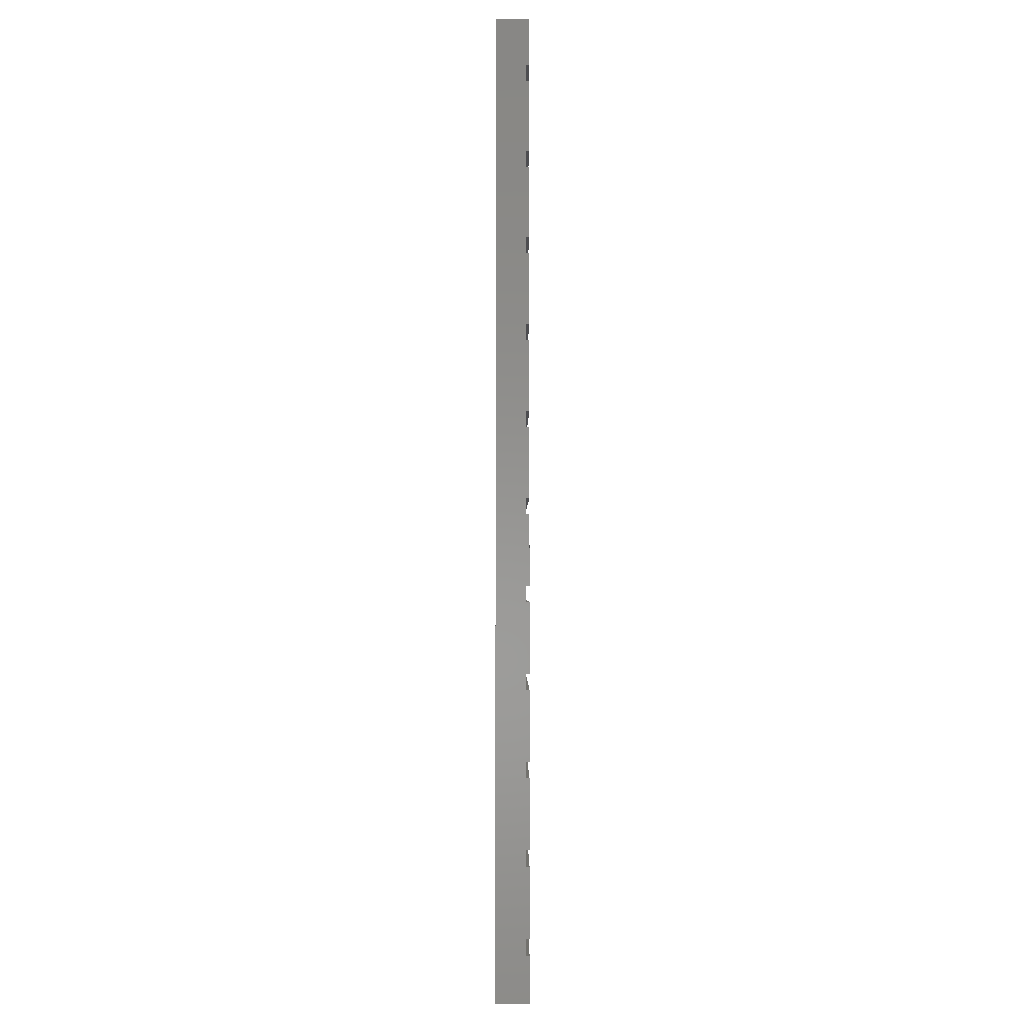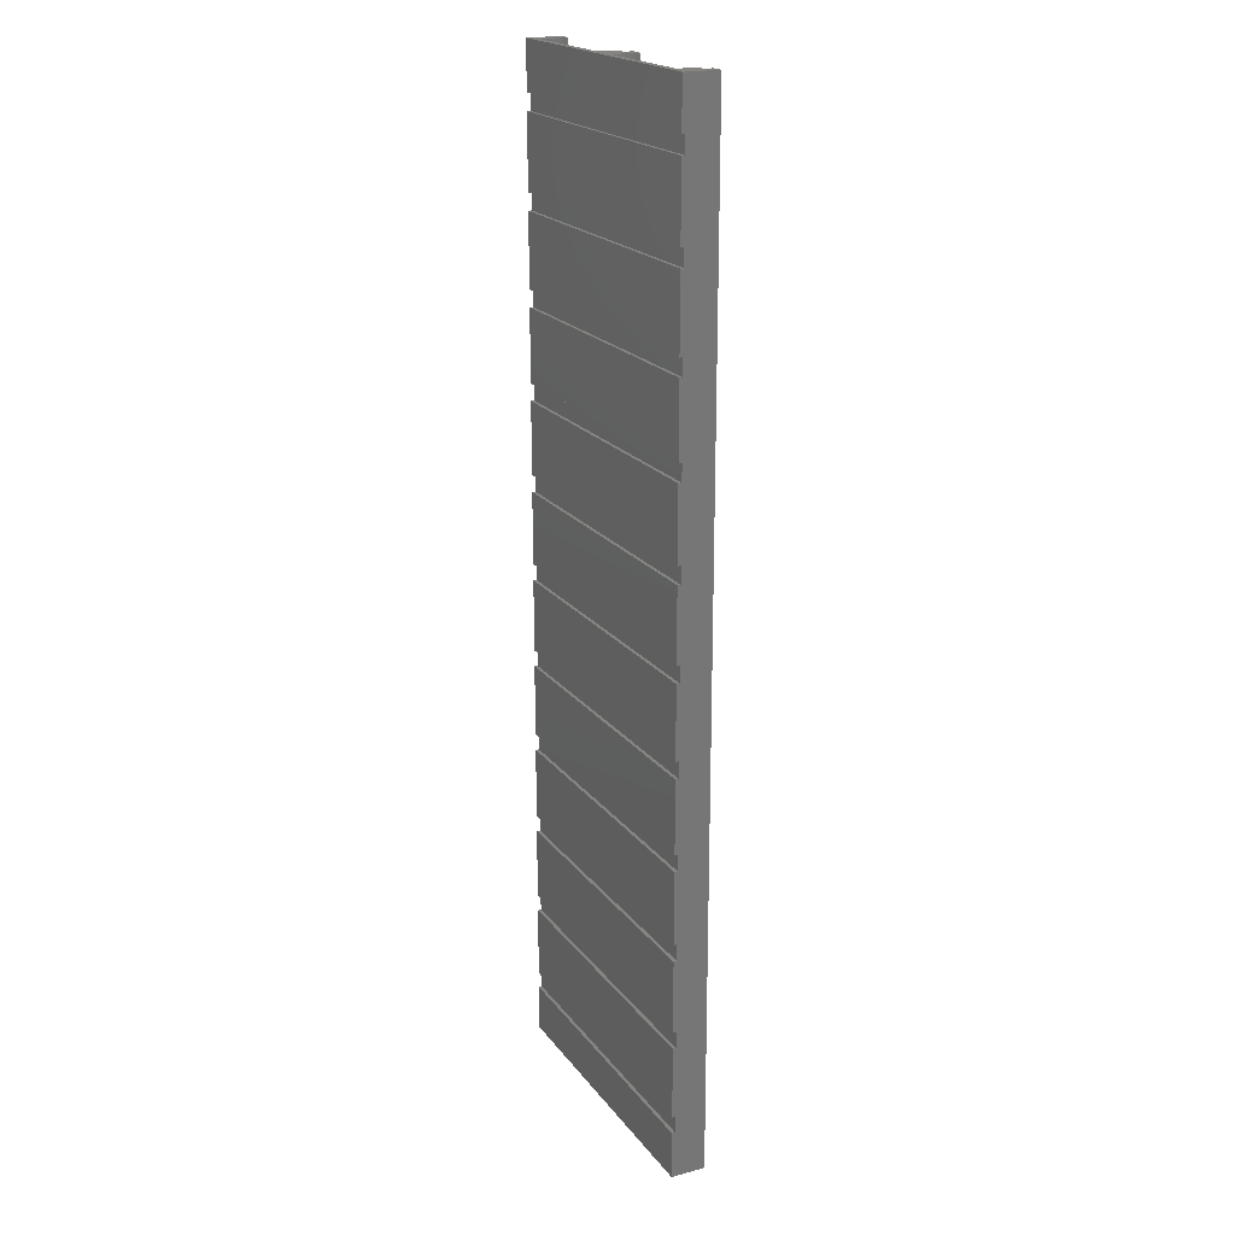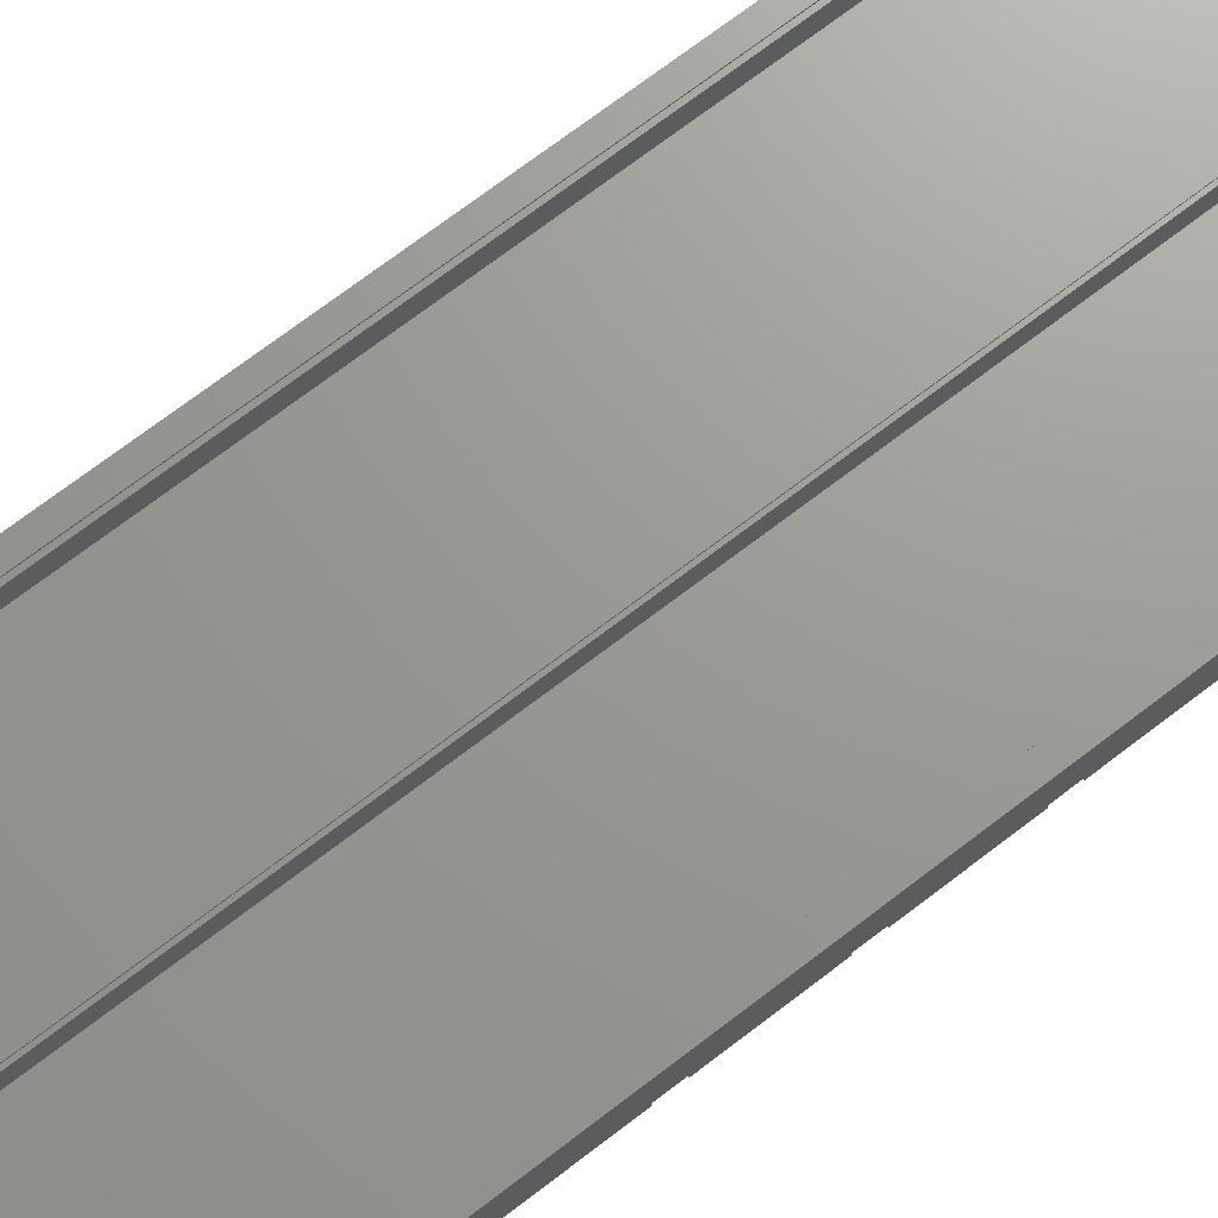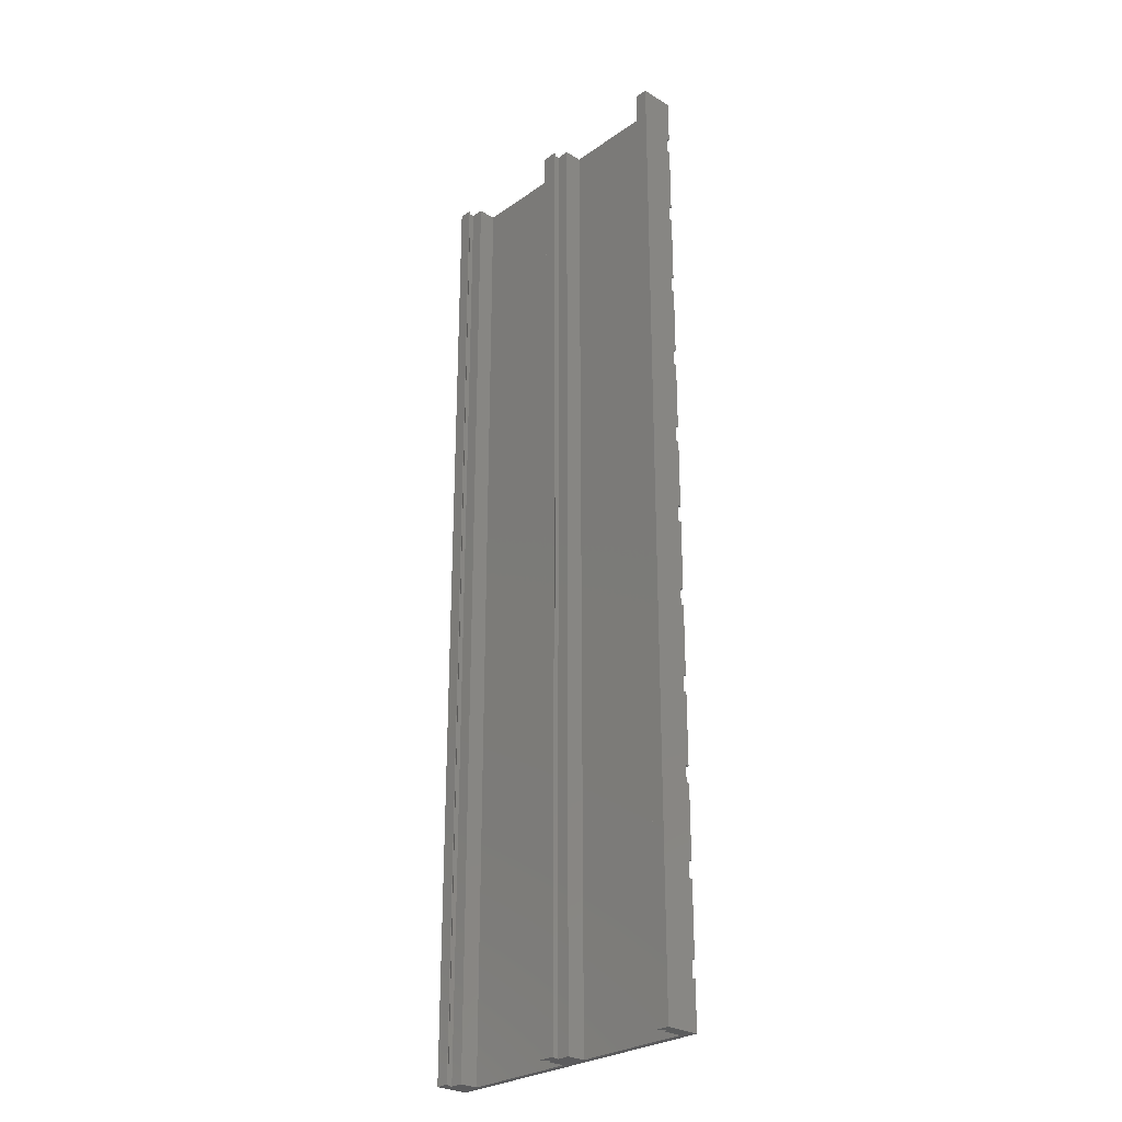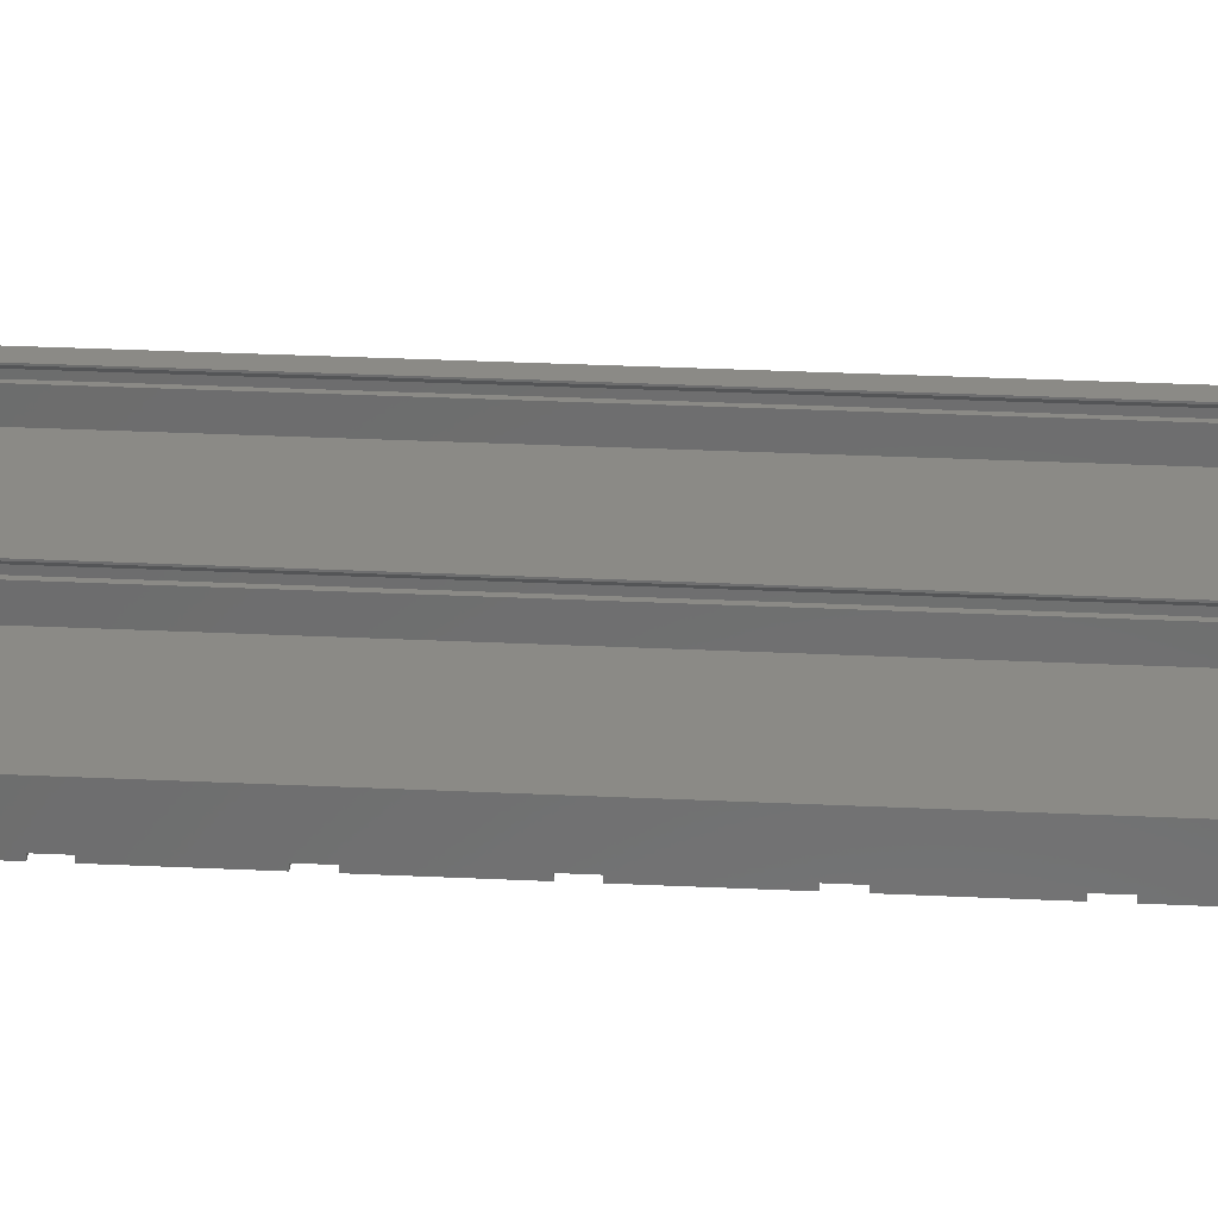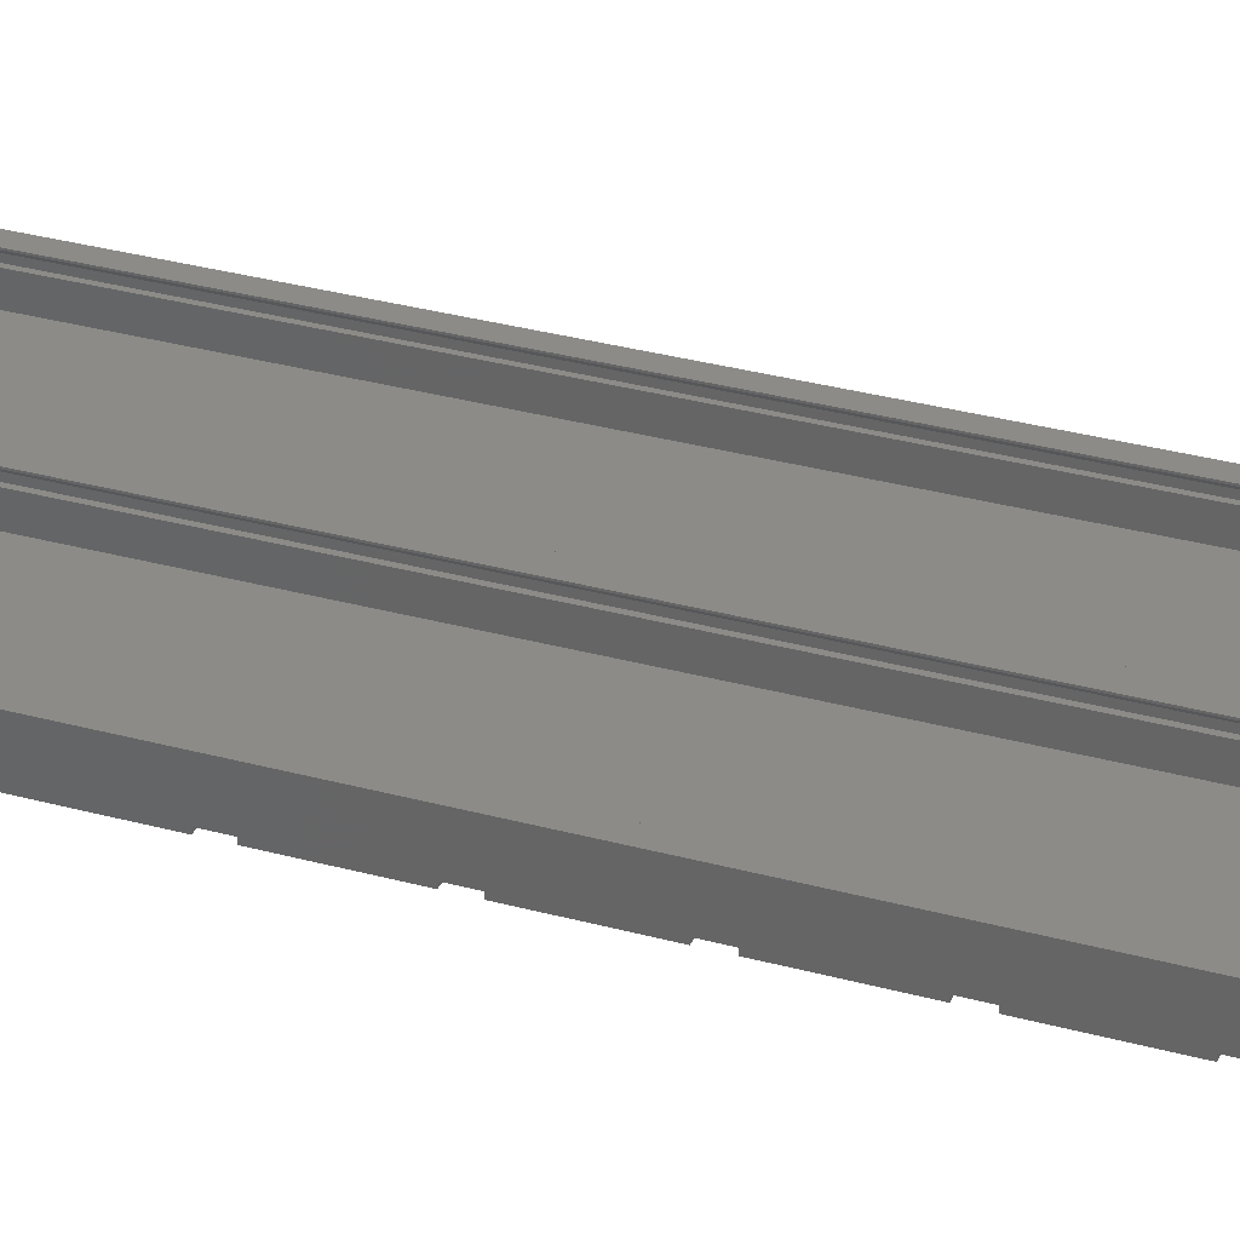
<metadata>
{"format":"stl","ext":"stl","renderer":"f3d","projection":"perspective","resolution":1024,"background":"white","views":[{"elev":-2.3,"azim":89.8,"up":"+Y"},{"elev":20.1,"azim":-116.0,"up":"+Y"},{"elev":69.6,"azim":-127.8,"up":"+Z"},{"elev":-27.5,"azim":46.9,"up":"+Y"},{"elev":30.9,"azim":-86.1,"up":"+Z"},{"elev":33.0,"azim":-69.4,"up":"+Z"}]}
</metadata>
<code>
# stl→obj: 198 verts, 492 faces
v -39.9 -81.5 0
v -13.9 -78.5 0
v -13.9 -81.5 0
v -39.9 -78.5 0
v 13.9 -78.5 0
v 13.9 -81.5 0
v -13.9 -81.5 -0.6
v -39.9 -81.5 -0.6
v 13.9 -81.5 -0.6
v -39.9 -78.5 -0.6
v -13.9 -78.5 -0.6
v 13.9 -78.5 -0.6
v -39.9 -65.5 0
v -13.9 -62.5 0
v -13.9 -65.5 0
v -39.9 -62.5 0
v 13.9 -62.5 0
v 13.9 -65.5 0
v -39.9 -62.5 -0.6
v -13.9 -62.5 -0.6
v 13.9 -62.5 -0.6
v -13.9 -65.5 -0.6
v -39.9 -65.5 -0.6
v 13.9 -65.5 -0.6
v -39.9 -49.5 0
v -13.9 -46.5 0
v -13.9 -49.5 0
v -39.9 -46.5 0
v 13.9 -46.5 0
v 13.9 -49.5 0
v -39.9 -46.5 -0.6
v -13.9 -46.5 -0.6
v 13.9 -46.5 -0.6
v -13.9 -49.5 -0.6
v -39.9 -49.5 -0.6
v 13.9 -49.5 -0.6
v -39.9 -33.5 0
v -13.9 -30.5 0
v -13.9 -33.5 0
v -39.9 -30.5 0
v 13.9 -30.5 0
v 13.9 -33.5 0
v -39.9 -30.5 -0.6
v -13.9 -30.5 -0.6
v 13.9 -30.5 -0.6
v -13.9 -33.5 -0.6
v -39.9 -33.5 -0.6
v 13.9 -33.5 -0.6
v -39.9 -17.5 0
v -13.9 -14.5 0
v -13.9 -17.5 0
v -39.9 -14.5 0
v 13.9 -14.5 0
v 13.9 -17.5 0
v -13.9 -17.5 -0.6
v -39.9 -17.5 -0.6
v 13.9 -17.5 -0.6
v -39.9 -14.5 -0.6
v -13.9 -14.5 -0.6
v 13.9 -14.5 -0.6
v -39.9 -1.5 0
v -13.9 1.5 0
v -13.9 -1.5 0
v -39.9 1.5 0
v 13.9 1.5 0
v 13.9 -1.5 0
v -13.9 -1.5 -0.6
v -39.9 -1.5 -0.6
v 13.9 -1.5 -0.6
v -39.9 1.5 -0.6
v -13.9 1.5 -0.6
v 13.9 1.5 -0.6
v -39.9 14.5 0
v -13.9 17.5 0
v -13.9 14.5 0
v -39.9 17.5 0
v 13.9 17.5 0
v 13.9 14.5 0
v -39.9 17.5 -0.6
v -13.9 17.5 -0.6
v 13.9 17.5 -0.6
v -13.9 14.5 -0.6
v -39.9 14.5 -0.6
v 13.9 14.5 -0.6
v -39.9 30.5 0
v -13.9 33.5 0
v -13.9 30.5 0
v -39.9 33.5 0
v 13.9 33.5 0
v 13.9 30.5 0
v -39.9 33.5 -0.6
v -13.9 33.5 -0.6
v 13.9 33.5 -0.6
v -13.9 30.5 -0.6
v -39.9 30.5 -0.6
v 13.9 30.5 -0.6
v -39.9 46.5 0
v -13.9 49.5 0
v -13.9 46.5 0
v -39.9 49.5 0
v 13.9 49.5 0
v 13.9 46.5 0
v -39.9 49.5 -0.6
v -13.9 49.5 -0.6
v 13.9 49.5 -0.6
v -13.9 46.5 -0.6
v -39.9 46.5 -0.6
v 13.9 46.5 -0.6
v -39.9 62.5 0
v -13.9 65.5 0
v -13.9 62.5 0
v -39.9 65.5 0
v 13.9 65.5 0
v 13.9 62.5 0
v -39.9 65.5 -0.6
v -13.9 65.5 -0.6
v 13.9 65.5 -0.6
v -13.9 62.5 -0.6
v -39.9 62.5 -0.6
v 13.9 62.5 -0.6
v -39.9 78.5 0
v -13.9 81.5 0
v -13.9 78.5 0
v -39.9 81.5 0
v 13.9 81.5 0
v 13.9 78.5 0
v -39.9 81.5 -0.6
v -13.9 81.5 -0.6
v 13.9 81.5 -0.6
v -13.9 78.5 -0.6
v -39.9 78.5 -0.6
v 13.9 78.5 -0.6
v -38.1 -90 5.6
v -38.1 90 5.6
v -38.1 -90 4.8
v -38.1 90 4
v -38.1 90 4.8
v -38.1 -90 4
v -35.7 90 0.6
v -14.5 -90 0.6
v -14.5 90 0.6
v -35.7 -90 0.6
v -13.9 90 4
v -13.9 90 -0.6
v -13.9 -90 4
v -13.9 -90 -0.6
v -14.5 90 4
v -35.7 90 4
v -37.5 90 5.6
v -37.5 90 5.4
v -39.9 90 5.6
v -39.9 90 -0.6
v -39.9 -90 -0.6
v -39.9 -90 5.6
v -37.5 -90 5.4
v -37.5 -90 5.6
v -35.7 -90 4
v -14.5 -90 4
v -13.9 90 5.6
v -14.5 90 5.4
v -14.5 90 5.6
v -13.9 90 4.8
v -13.9 -90 5.6
v -14.5 -90 5.6
v -13.9 -90 4.8
v -14.5 -90 5.4
v -12.1 -90 5.6
v -12.1 90 5.6
v -12.1 -90 4.8
v -12.1 90 4
v -12.1 90 4.8
v -12.1 -90 4
v -9.7 90 0.6
v 11.5 -90 0.6
v 11.5 90 0.6
v -9.7 -90 0.6
v 12.1 -90 5.6
v 12.1 90 5.6
v 12.1 -90 4
v 12.1 90 4.8
v 12.1 90 4
v 12.1 -90 4.8
v 13.9 90 5.6
v 11.5 90 5.4
v 11.5 90 5.6
v 11.5 90 4
v 13.9 90 -0.6
v -9.7 90 4
v -11.5 90 5.6
v -11.5 90 5.4
v 13.9 -90 -0.6
v -11.5 -90 5.4
v -11.5 -90 5.6
v -9.7 -90 4
v 11.5 -90 4
v 11.5 -90 5.6
v 11.5 -90 5.4
v 13.9 -90 5.6
f 1 2 3
f 2 1 4
f 3 5 6
f 5 3 2
f 7 1 3
f 1 7 8
f 9 3 6
f 3 9 7
f 10 2 4
f 2 10 11
f 11 5 2
f 5 11 12
f 13 14 15
f 14 13 16
f 15 17 18
f 17 15 14
f 19 14 16
f 14 19 20
f 20 17 14
f 17 20 21
f 22 13 15
f 13 22 23
f 24 15 18
f 15 24 22
f 25 26 27
f 26 25 28
f 27 29 30
f 29 27 26
f 31 26 28
f 26 31 32
f 32 29 26
f 29 32 33
f 34 25 27
f 25 34 35
f 36 27 30
f 27 36 34
f 37 38 39
f 38 37 40
f 39 41 42
f 41 39 38
f 43 38 40
f 38 43 44
f 44 41 38
f 41 44 45
f 46 37 39
f 37 46 47
f 48 39 42
f 39 48 46
f 49 50 51
f 50 49 52
f 51 53 54
f 53 51 50
f 55 49 51
f 49 55 56
f 57 51 54
f 51 57 55
f 58 50 52
f 50 58 59
f 59 53 50
f 53 59 60
f 61 62 63
f 62 61 64
f 63 65 66
f 65 63 62
f 67 61 63
f 61 67 68
f 69 63 66
f 63 69 67
f 70 62 64
f 62 70 71
f 71 65 62
f 65 71 72
f 73 74 75
f 74 73 76
f 75 77 78
f 77 75 74
f 79 74 76
f 74 79 80
f 80 77 74
f 77 80 81
f 82 73 75
f 73 82 83
f 84 75 78
f 75 84 82
f 85 86 87
f 86 85 88
f 87 89 90
f 89 87 86
f 91 86 88
f 86 91 92
f 92 89 86
f 89 92 93
f 94 85 87
f 85 94 95
f 96 87 90
f 87 96 94
f 97 98 99
f 98 97 100
f 99 101 102
f 101 99 98
f 103 98 100
f 98 103 104
f 104 101 98
f 101 104 105
f 106 97 99
f 97 106 107
f 108 99 102
f 99 108 106
f 109 110 111
f 110 109 112
f 111 113 114
f 113 111 110
f 115 110 112
f 110 115 116
f 116 113 110
f 113 116 117
f 118 109 111
f 109 118 119
f 120 111 114
f 111 120 118
f 121 122 123
f 122 121 124
f 123 125 126
f 125 123 122
f 127 122 124
f 122 127 128
f 128 125 122
f 125 128 129
f 130 121 123
f 121 130 131
f 132 123 126
f 123 132 130
f 133 134 134
f 134 133 133
f 135 136 137
f 136 135 138
f 139 140 141
f 140 139 142
f 143 122 144
f 143 123 122
f 123 110 130
f 143 110 123
f 143 111 110
f 111 98 118
f 143 98 111
f 143 99 98
f 99 86 106
f 143 86 99
f 143 87 86
f 87 74 94
f 143 74 87
f 143 75 74
f 75 62 82
f 143 62 75
f 143 63 62
f 63 50 67
f 143 50 63
f 145 50 143
f 51 38 55
f 50 145 51
f 51 145 38
f 39 26 46
f 38 145 39
f 39 145 26
f 27 14 34
f 26 145 27
f 27 145 14
f 15 2 22
f 14 145 15
f 15 145 2
f 2 145 3
f 146 3 145
f 3 146 7
f 144 122 128
f 130 110 116
f 118 98 104
f 106 86 92
f 94 74 80
f 82 62 71
f 67 50 59
f 55 38 44
f 46 26 32
f 34 14 20
f 22 2 11
f 143 141 147
f 141 144 139
f 144 141 143
f 148 139 136
f 149 150 134
f 134 151 134
f 137 134 150
f 134 137 151
f 136 151 137
f 152 136 139
f 136 152 151
f 152 139 144
f 153 7 146
f 7 153 8
f 127 144 128
f 144 127 152
f 10 22 11
f 22 10 23
f 19 34 20
f 34 19 35
f 31 46 32
f 46 31 47
f 43 55 44
f 55 43 56
f 58 67 59
f 67 58 68
f 70 82 71
f 82 70 83
f 79 94 80
f 94 79 95
f 91 106 92
f 106 91 107
f 103 118 104
f 118 103 119
f 115 130 116
f 130 115 131
f 154 133 133
f 133 155 156
f 135 133 154
f 133 135 155
f 154 138 135
f 138 142 157
f 153 138 154
f 146 142 153
f 138 153 142
f 140 145 158
f 140 146 145
f 142 146 140
f 136 157 148
f 157 136 138
f 157 139 148
f 139 157 142
f 140 147 141
f 147 140 158
f 147 145 143
f 145 147 158
f 134 156 149
f 156 134 133
f 156 150 149
f 150 156 155
f 155 137 150
f 137 155 135
f 159 160 161
f 160 159 162
f 161 163 159
f 163 161 164
f 165 160 162
f 160 165 166
f 163 162 159
f 162 163 165
f 166 163 164
f 163 166 165
f 166 161 160
f 161 166 164
f 8 153 1
f 23 10 13
f 35 19 25
f 47 31 37
f 56 43 49
f 68 58 61
f 83 70 73
f 95 79 85
f 107 91 97
f 119 103 109
f 131 115 121
f 124 152 127
f 152 124 151
f 121 151 124
f 112 121 115
f 121 112 151
f 109 151 112
f 100 109 103
f 109 100 151
f 97 151 100
f 88 97 91
f 97 88 151
f 85 151 88
f 76 85 79
f 85 76 151
f 73 151 76
f 64 73 70
f 73 64 151
f 61 151 64
f 52 61 58
f 154 61 52
f 154 52 49
f 40 49 43
f 154 49 40
f 154 40 37
f 28 37 31
f 154 37 28
f 154 28 25
f 16 25 19
f 154 25 16
f 154 16 13
f 4 13 10
f 154 13 4
f 154 4 1
f 61 154 151
f 154 1 153
f 151 133 134
f 133 151 154
f 167 168 168
f 168 167 167
f 169 170 171
f 170 169 172
f 173 174 175
f 174 173 176
f 177 178 178
f 178 177 177
f 179 180 181
f 180 179 182
f 183 178 178
f 178 184 185
f 180 178 183
f 178 180 184
f 183 181 180
f 181 175 186
f 187 181 183
f 175 187 173
f 181 187 175
f 188 173 170
f 189 190 168
f 168 159 168
f 171 168 190
f 168 171 159
f 170 159 171
f 144 170 173
f 170 144 159
f 144 173 187
f 146 9 191
f 9 146 7
f 128 187 129
f 187 128 144
f 11 24 12
f 24 11 22
f 20 36 21
f 36 20 34
f 32 48 33
f 48 32 46
f 44 57 45
f 57 44 55
f 59 69 60
f 69 59 67
f 71 84 72
f 84 71 82
f 80 96 81
f 96 80 94
f 92 108 93
f 108 92 106
f 104 120 105
f 120 104 118
f 116 132 117
f 132 116 130
f 163 167 167
f 167 192 193
f 169 167 163
f 167 169 192
f 163 172 169
f 172 176 194
f 146 172 163
f 191 176 146
f 172 146 176
f 195 174 179
f 196 197 177
f 177 198 177
f 182 177 197
f 177 182 198
f 179 198 182
f 191 179 174
f 179 191 198
f 176 191 174
f 170 194 188
f 194 170 172
f 194 173 188
f 173 194 176
f 174 186 175
f 186 174 195
f 186 179 181
f 179 186 195
f 168 193 189
f 193 168 167
f 193 190 189
f 190 193 192
f 192 171 190
f 171 192 169
f 185 177 178
f 177 185 196
f 182 184 180
f 184 182 197
f 197 185 184
f 185 197 196
f 7 146 3
f 22 11 15
f 34 20 27
f 46 32 39
f 55 44 51
f 67 59 63
f 82 71 75
f 94 80 87
f 106 92 99
f 118 104 111
f 130 116 123
f 122 144 128
f 144 122 159
f 123 159 122
f 110 123 116
f 123 110 159
f 111 159 110
f 98 111 104
f 111 98 159
f 99 159 98
f 86 99 92
f 99 86 159
f 87 159 86
f 74 87 80
f 87 74 159
f 75 159 74
f 62 75 71
f 75 62 159
f 63 159 62
f 50 63 59
f 163 63 50
f 163 50 51
f 38 51 44
f 163 51 38
f 163 38 39
f 26 39 32
f 163 39 26
f 163 26 27
f 14 27 20
f 163 27 14
f 163 14 15
f 2 15 11
f 163 15 2
f 163 2 3
f 63 163 159
f 163 3 146
f 159 167 168
f 167 159 163
f 178 198 183
f 198 178 177
f 183 125 187
f 183 126 125
f 126 113 132
f 183 113 126
f 183 114 113
f 114 101 120
f 183 101 114
f 183 102 101
f 102 89 108
f 183 89 102
f 183 90 89
f 90 77 96
f 183 77 90
f 183 78 77
f 78 65 84
f 183 65 78
f 183 66 65
f 66 53 69
f 198 66 183
f 66 198 53
f 54 41 57
f 53 198 54
f 54 198 41
f 42 29 48
f 41 198 42
f 42 198 29
f 30 17 36
f 29 198 30
f 30 198 17
f 18 5 24
f 17 198 18
f 18 198 5
f 5 198 6
f 191 6 198
f 6 191 9
f 187 125 129
f 132 113 117
f 120 101 105
f 108 89 93
f 96 77 81
f 84 65 72
f 69 53 60
f 57 41 45
f 48 29 33
f 36 17 21
f 24 5 12

</code>
